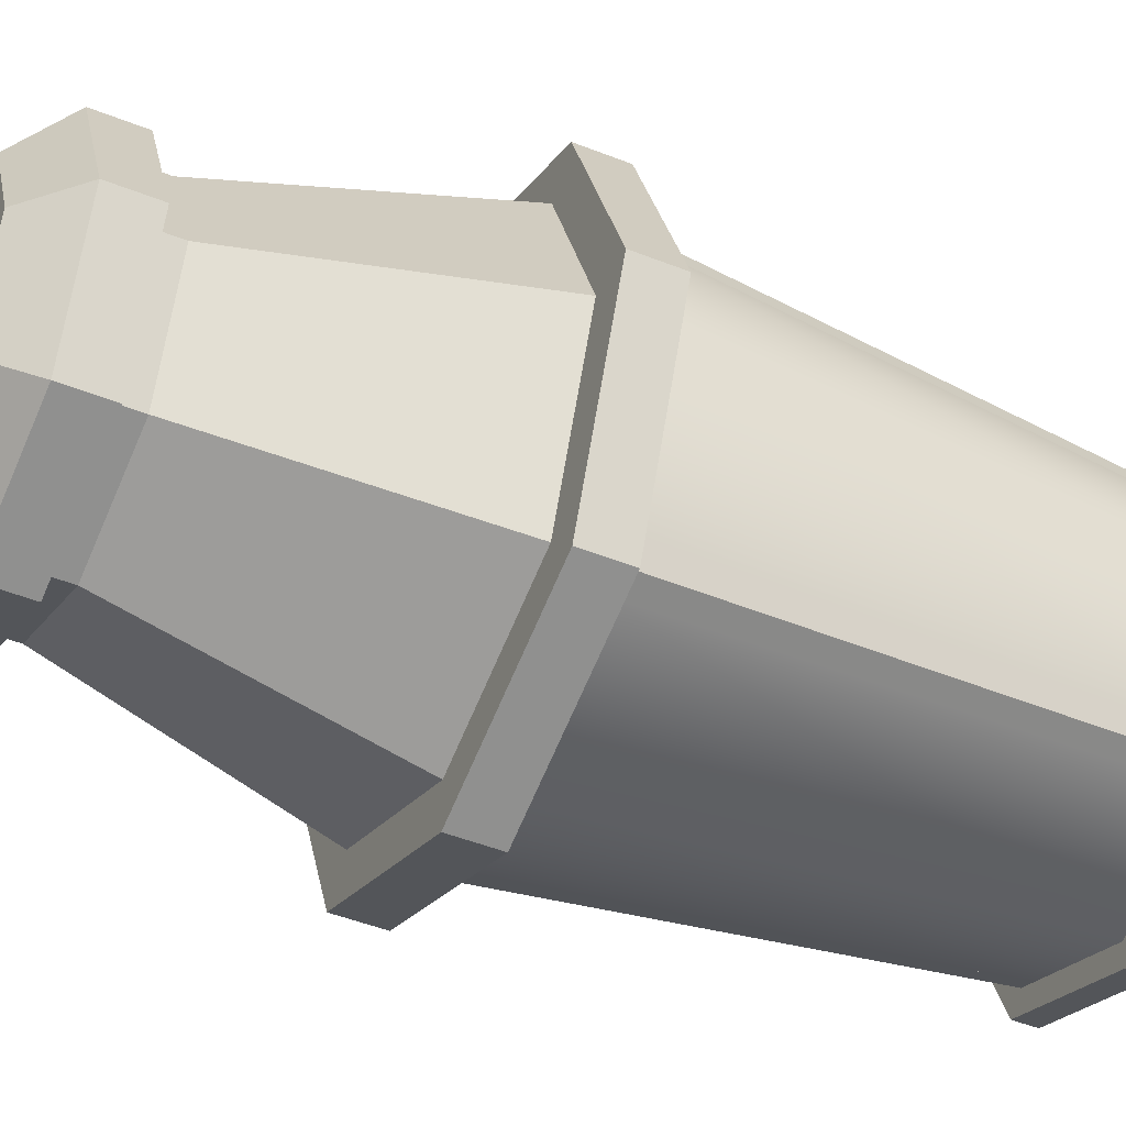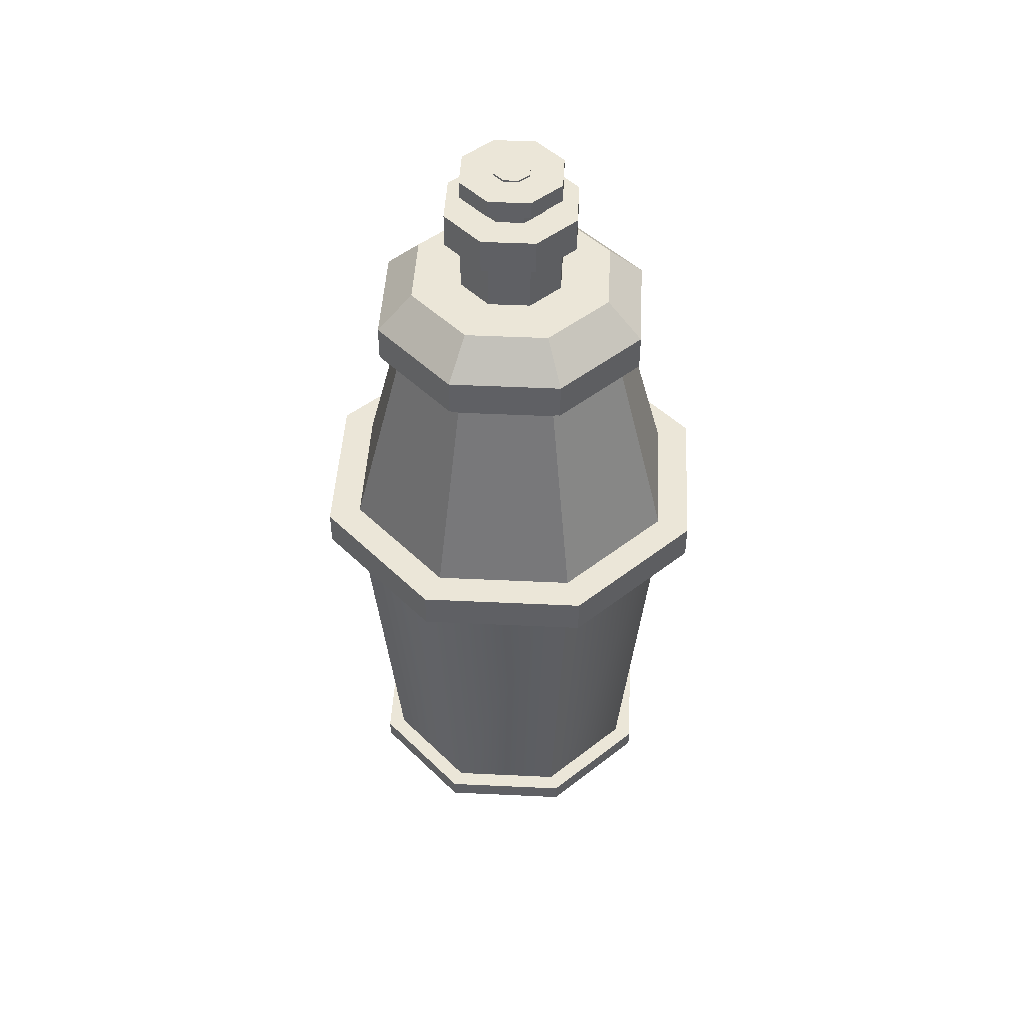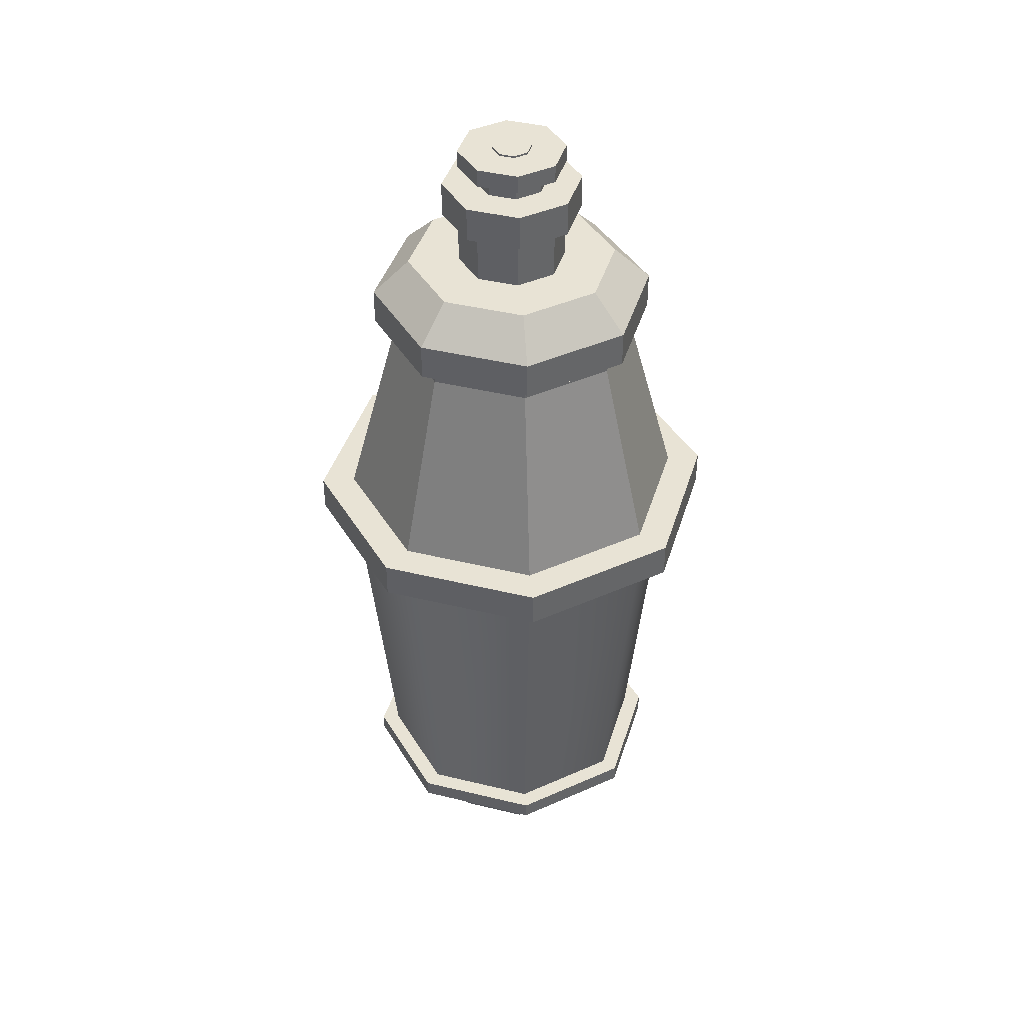
<metadata>
{"format":"obj","ext":"obj","renderer":"f3d","projection":"perspective","resolution":1024,"background":"white","views":[{"elev":-44.6,"azim":-115.2,"up":"+Z"},{"elev":46.1,"azim":115.6,"up":"+Y"},{"elev":41.2,"azim":-141.0,"up":"+Y"}]}
</metadata>
<code>
o LightLamp.001
v 3.331 13.24 -0.4285
v 3.426 14.77 -0.5453
v 2.979 14.77 -0.7308
v 2.979 13.24 -0.5743
v 2.53 14.77 -0.5451
v 2.627 13.24 -0.4289
v 2.549 13.24 -0.3488
v 2.433 14.77 -0.4466
v 2.248 14.77 2e-06
v 2.404 13.24 2e-06
v 2.434 14.77 0.4481
v 2.55 13.24 0.3511
v 2.628 13.24 0.4292
v 2.533 14.77 0.546
v 2.979 14.77 0.7308
v 2.979 13.24 0.5743
v 3.428 14.77 0.5447
v 3.33 13.24 0.4289
v 3.407 13.24 0.3518
v 3.525 14.77 0.4461
v 3.709 14.77 2e-06
v 3.553 13.24 2e-06
v 3.525 14.77 -0.4462
v 3.408 13.24 -0.3491
v 2.979 14.77 -0.7584
v 3.444 14.77 -0.5655
v 3.348 13.24 -0.4477
v 2.979 13.24 -0.6009
v 2.511 14.77 -0.5648
v 2.609 13.24 -0.4477
v 2.22 14.77 2e-06
v 2.413 14.77 -0.4654
v 2.53 13.24 -0.3664
v 2.378 13.24 2e-06
v 2.413 14.77 0.4654
v 2.533 13.24 0.367
v 2.979 14.77 0.7584
v 2.513 14.77 0.5656
v 2.609 13.24 0.4478
v 2.979 13.24 0.6009
v 3.445 14.77 0.5653
v 3.348 13.24 0.4479
v 3.737 14.77 2e-06
v 3.545 14.77 0.4626
v 3.426 13.24 0.3707
v 3.58 13.24 2e-06
v 3.543 14.77 -0.4683
v 3.427 13.24 -0.3696
v 2.979 13.57 -0.1114
v 3.057 13.57 -0.0788
v 3.057 13.5 -0.07804
v 2.979 13.5 -0.1104
v 2.9 13.57 -0.0788
v 2.901 13.5 -0.07804
v 2.867 13.57 2e-06
v 2.868 13.5 2e-06
v 2.9 13.57 0.07881
v 2.901 13.5 0.07805
v 2.979 13.57 0.1115
v 2.979 13.5 0.1104
v 3.057 13.57 0.07881
v 3.057 13.5 0.07805
v 3.09 13.57 2e-06
v 3.089 13.5 2e-06
v 2.979 13.65 -0.138
v 3.076 13.65 -0.09755
v 2.881 13.65 -0.09755
v 2.841 13.65 2e-06
v 2.881 13.65 0.09756
v 2.979 13.65 0.138
v 3.076 13.65 0.09756
v 3.117 13.65 2e-06
v 2.979 13.73 -0.1331
v 3.073 13.73 -0.09413
v 2.885 13.73 -0.09413
v 2.846 13.73 2e-06
v 2.885 13.73 0.09413
v 2.979 13.73 0.1331
v 3.073 13.73 0.09413
v 3.112 13.73 2e-06
v 2.979 13.8 -0.1105
v 3.057 13.8 -0.07816
v 2.901 13.8 -0.07816
v 2.868 13.8 2e-06
v 2.901 13.8 0.07817
v 2.979 13.8 0.1105
v 3.057 13.8 0.07817
v 3.089 13.8 2e-06
v 2.979 13.85 -0.05983
v 3.021 13.85 -0.04231
v 2.936 13.85 -0.04231
v 2.919 13.85 2e-06
v 2.936 13.85 0.04231
v 2.979 13.85 0.05983
v 3.021 13.85 0.04231
v 3.039 13.85 2e-06
v 3.507 14.91 -0.5287
v 2.979 14.91 -0.7477
v 2.979 15.74 -0.5267
v 3.351 15.74 -0.3725
v 2.45 14.91 -0.5287
v 2.606 15.74 -0.3725
v 2.231 14.91 2e-06
v 2.452 15.74 3e-06
v 2.45 14.91 0.5287
v 2.606 15.74 0.3725
v 2.979 14.91 0.7478
v 2.979 15.74 0.5267
v 3.507 14.91 0.5287
v 3.351 15.74 0.3725
v 3.726 14.91 2e-06
v 3.505 15.74 3e-06
v 2.979 15.81 -0.5267
v 3.351 15.81 -0.3725
v 2.606 15.81 -0.3725
v 2.452 15.81 3e-06
v 2.606 15.81 0.3725
v 2.979 15.81 0.5267
v 3.351 15.81 0.3725
v 3.505 15.81 3e-06
v 2.979 15.81 -0.605
v 3.406 15.81 -0.4278
v 2.551 15.81 -0.4278
v 2.374 15.81 3e-06
v 2.551 15.81 0.4278
v 2.979 15.81 0.605
v 3.406 15.81 0.4278
v 3.584 15.81 3e-06
v 2.979 15.96 -0.605
v 3.406 15.96 -0.4278
v 2.551 15.96 -0.4278
v 2.374 15.96 3e-06
v 2.551 15.96 0.4278
v 2.979 15.96 0.605
v 3.406 15.96 0.4278
v 3.584 15.96 3e-06
v 2.979 16.11 -0.4502
v 3.297 16.11 -0.3183
v 2.66 16.11 -0.3183
v 2.529 16.11 3e-06
v 2.66 16.11 0.3183
v 2.979 16.11 0.4502
v 3.297 16.11 0.3183
v 3.429 16.11 3e-06
v 2.979 16.11 -0.2304
v 3.142 16.11 -0.163
v 2.816 16.11 -0.163
v 2.748 16.11 3e-06
v 2.816 16.11 0.163
v 2.979 16.11 0.2305
v 3.142 16.11 0.163
v 3.209 16.11 3e-06
v 2.979 16.34 -0.2304
v 3.142 16.34 -0.163
v 2.816 16.34 -0.163
v 2.748 16.34 3e-06
v 2.816 16.34 0.163
v 2.979 16.34 0.2305
v 3.142 16.34 0.163
v 3.209 16.34 3e-06
v 2.979 16.34 -0.2974
v 3.189 16.34 -0.2103
v 2.768 16.34 -0.2103
v 2.681 16.34 3e-06
v 2.768 16.34 0.2103
v 2.979 16.34 0.2974
v 3.189 16.34 0.2103
v 3.276 16.34 3e-06
v 2.979 16.49 -0.2974
v 3.189 16.49 -0.2103
v 2.768 16.49 -0.2103
v 2.681 16.49 3e-06
v 2.768 16.49 0.2103
v 2.979 16.49 0.2974
v 3.189 16.49 0.2103
v 3.276 16.49 3e-06
v 2.979 16.49 -0.1529
v 3.087 16.49 -0.1081
v 2.871 16.49 -0.1081
v 2.826 16.49 3e-06
v 2.871 16.49 0.1081
v 2.979 16.49 0.1529
v 3.087 16.49 0.1081
v 3.132 16.49 3e-06
v 2.979 16.56 -0.1529
v 3.087 16.56 -0.1081
v 2.871 16.56 -0.1081
v 2.826 16.56 3e-06
v 2.871 16.56 0.1081
v 2.979 16.56 0.1529
v 3.087 16.56 0.1081
v 3.132 16.56 3e-06
v 2.979 16.56 -0.2289
v 3.141 16.56 -0.1619
v 2.817 16.56 -0.1619
v 2.75 16.56 3e-06
v 2.817 16.56 0.1619
v 2.979 16.56 0.2289
v 3.141 16.56 0.1619
v 3.208 16.56 3e-06
v 2.979 16.64 -0.2289
v 3.141 16.64 -0.1619
v 2.817 16.64 -0.1619
v 2.75 16.64 3e-06
v 2.817 16.64 0.1619
v 2.979 16.64 0.2289
v 3.141 16.64 0.1619
v 3.208 16.64 3e-06
v 2.979 16.64 -0.08144
v 3.036 16.64 -0.05758
v 2.921 16.64 -0.05758
v 2.897 16.64 3e-06
v 2.921 16.64 0.05759
v 2.979 16.64 0.08145
v 3.036 16.64 0.05759
v 3.06 16.64 3e-06
v 3.609 14.91 -0.6303
v 2.979 14.91 -0.8914
v 2.348 14.91 -0.6303
v 2.087 14.91 2e-06
v 2.348 14.91 0.6303
v 2.979 14.91 0.8914
v 3.609 14.91 0.6303
v 3.87 14.91 2e-06
v 3.609 14.76 -0.6303
v 2.979 14.76 -0.8914
v 2.348 14.76 -0.6303
v 2.087 14.76 2e-06
v 2.348 14.76 0.6303
v 2.979 14.76 0.8914
v 3.609 14.76 0.6303
v 3.87 14.76 2e-06
v 3.515 14.76 -0.5363
v 2.979 14.76 -0.7584
v 2.442 14.76 -0.5363
v 2.22 14.76 2e-06
v 2.442 14.76 0.5363
v 2.979 14.76 0.7584
v 3.515 14.76 0.5363
v 3.737 14.76 2e-06
v 2.979 13.26 -0.6041
v 3.406 13.26 -0.4272
v 3.46 13.26 -0.4811
v 2.979 13.26 -0.6804
v 2.551 13.26 -0.4272
v 2.498 13.26 -0.4811
v 2.375 13.26 2e-06
v 2.298 13.26 2e-06
v 2.551 13.26 0.4272
v 2.498 13.26 0.4811
v 2.979 13.26 0.6041
v 2.979 13.26 0.6804
v 3.406 13.26 0.4272
v 3.46 13.26 0.4811
v 3.583 13.26 2e-06
v 3.659 13.26 2e-06
v 3.46 13.19 -0.4811
v 2.979 13.19 -0.6804
v 2.498 13.19 -0.4811
v 2.298 13.19 2e-06
v 2.498 13.19 0.4811
v 2.979 13.19 0.6804
v 3.46 13.19 0.4811
v 3.659 13.19 2e-06
v 3.408 13.19 -0.4297
v 2.979 13.19 -0.6077
v 2.549 13.19 -0.4297
v 2.371 13.19 2e-06
v 2.549 13.19 0.4297
v 2.979 13.19 0.6077
v 3.408 13.19 0.4297
v 3.586 13.19 2e-06
v 3.238 12.82 -0.2592
v 2.979 12.82 -0.3666
v 2.719 12.82 -0.2592
v 2.612 12.82 2e-06
v 2.719 12.82 0.2592
v 2.979 12.82 0.3666
v 3.238 12.82 0.2592
v 3.345 12.82 2e-06
v 3.156 12.82 -0.1777
v 2.979 12.82 -0.2513
v 2.801 12.82 -0.1777
v 2.727 12.82 2e-06
v 2.801 12.82 0.1777
v 2.979 12.82 0.2513
v 3.156 12.82 0.1777
v 3.23 12.82 2e-06
v 3.031 12.66 -0.05233
v 2.979 12.66 -0.07401
v 2.926 12.66 -0.05233
v 2.905 12.66 2e-06
v 2.926 12.66 0.05234
v 2.979 12.66 0.07402
v 3.031 12.66 0.05234
v 3.053 12.66 2e-06
v 2.979 12.63 2e-06
v 3.406 13.24 -0.4272
v 2.979 13.24 -0.6041
v 2.979 13.24 -0.5774
v 3.387 13.24 -0.4083
v 2.551 13.24 -0.4272
v 2.57 13.24 -0.4083
v 2.375 13.24 2e-06
v 2.401 13.24 2e-06
v 2.551 13.24 0.4272
v 2.57 13.24 0.4083
v 2.979 13.24 0.6041
v 2.979 13.24 0.5774
v 3.406 13.24 0.4272
v 3.387 13.24 0.4083
v 3.583 13.24 2e-06
v 3.556 13.24 2e-06
v 2.979 14.76 2e-06
v 3.709 14.76 2e-06
v 3.495 14.76 0.5167
v 2.979 14.76 0.7308
v 2.248 14.76 2e-06
v 2.462 14.76 0.5167
v 2.979 14.76 -0.7308
v 2.462 14.76 -0.5167
v 3.495 14.76 -0.5167
v 3.387 13.26 -0.4083
v 2.979 13.26 -0.5774
v 2.979 13.26 -0.2271
v 3.139 13.26 -0.1606
v 2.57 13.26 -0.4083
v 2.818 13.26 -0.1606
v 2.401 13.26 2e-06
v 2.752 13.26 2e-06
v 2.57 13.26 0.4083
v 2.818 13.26 0.1606
v 2.979 13.26 0.5774
v 2.979 13.26 0.2272
v 3.387 13.26 0.4083
v 3.139 13.26 0.1606
v 3.556 13.26 2e-06
v 3.206 13.26 2e-06
v 2.979 13.44 -0.2271
v 3.139 13.44 -0.1606
v 2.818 13.44 -0.1606
v 2.752 13.44 2e-06
v 2.818 13.44 0.1606
v 2.979 13.44 0.2272
v 3.139 13.44 0.1606
v 3.206 13.44 2e-06
v 2.979 13.44 -0.1104
v 3.057 13.44 -0.07804
v 2.901 13.44 -0.07804
v 2.868 13.44 2e-06
v 2.901 13.44 0.07805
v 2.979 13.44 0.1104
v 3.057 13.44 0.07805
v 3.089 13.44 2e-06
v 2.979 13.87 2e-06
v 3.515 14.77 -0.5363
v 2.979 14.77 -0.7584
v 2.442 14.77 -0.5363
v 2.22 14.77 2e-06
v 2.442 14.77 0.5363
v 2.979 14.77 0.7584
v 3.515 14.77 0.5363
v 3.737 14.77 2e-06
v 2.979 14.77 -0.7308
v 3.495 14.77 -0.5167
v 2.462 14.77 -0.5167
v 2.248 14.77 2e-06
v 2.462 14.77 0.5167
v 2.979 14.77 0.7308
v 3.495 14.77 0.5167
v 3.709 14.77 2e-06
v 3.495 14.77 0.5167
v 3.385 13.24 0.4061
v 3.33 13.24 0.4289
v 3.428 14.77 0.5447
v 3.525 14.77 0.4461
v 3.407 13.24 0.3518
v 3.404 13.24 0.4249
v 3.515 14.77 0.5363
v 3.445 14.77 0.5653
v 3.348 13.24 0.4479
v 3.426 13.24 0.3707
v 3.545 14.77 0.4626
v 3.385 13.24 -0.4061
v 3.495 14.77 -0.5167
v 3.426 14.77 -0.5453
v 3.331 13.24 -0.4285
v 3.408 13.24 -0.3491
v 3.525 14.77 -0.4462
v 3.515 14.77 -0.5363
v 3.404 13.24 -0.4249
v 3.348 13.24 -0.4477
v 3.444 14.77 -0.5655
v 3.543 14.77 -0.4683
v 3.427 13.24 -0.3696
v 2.462 14.77 -0.5167
v 2.573 13.24 -0.4061
v 2.627 13.24 -0.4289
v 2.53 14.77 -0.5451
v 2.433 14.77 -0.4466
v 2.549 13.24 -0.3488
v 2.554 13.24 -0.4249
v 2.442 14.77 -0.5363
v 2.511 14.77 -0.5648
v 2.609 13.24 -0.4477
v 2.53 13.24 -0.3664
v 2.413 14.77 -0.4654
v 2.462 14.77 0.5167
v 2.573 13.24 0.4061
v 2.55 13.24 0.3511
v 2.434 14.77 0.4481
v 2.533 14.77 0.546
v 2.628 13.24 0.4292
v 2.554 13.24 0.4249
v 2.442 14.77 0.5363
v 2.413 14.77 0.4654
v 2.533 13.24 0.367
v 2.609 13.24 0.4478
v 2.513 14.77 0.5656
v 3.06 16.65 3e-06
v 3.036 16.65 -0.05758
v 3.036 16.65 0.05759
v 2.979 16.65 -0.08144
v 2.979 16.65 0.08145
v 2.921 16.65 0.05759
v 2.921 16.65 -0.05758
v 2.897 16.65 3e-06
f 427 425 424 422 420 421 423 426
f 1 2 3 4
f 4 3 5 6
f 7 8 9 10
f 10 9 11 12
f 13 14 15 16
f 16 15 17 18
f 19 20 21 22
f 22 21 23 24
f 25 26 27 28
f 29 25 28 30
f 31 32 33 34
f 35 31 34 36
f 37 38 39 40
f 41 37 40 42
f 43 44 45 46
f 47 43 46 48
f 13 16 40 39
f 16 18 42 40
f 19 22 46 45
f 22 24 48 46
f 1 4 28 27
f 4 6 30 28
f 7 10 34 33
f 10 12 36 34
f 11 9 31 35
f 9 8 32 31
f 5 3 25 29
f 3 2 26 25
f 23 21 43 47
f 21 20 44 43
f 17 15 37 41
f 15 14 38 37
f 20 19 45 44
f 17 41 42 18
f 14 13 39 38
f 11 35 36 12
f 8 7 33 32
f 5 29 30 6
f 2 1 27 26
f 23 47 48 24
f 49 50 51 52
f 53 49 52 54
f 55 53 54 56
f 57 55 56 58
f 59 57 58 60
f 61 59 60 62
f 63 61 62 64
f 50 63 64 51
f 50 49 65 66
f 49 53 67 65
f 53 55 68 67
f 55 57 69 68
f 57 59 70 69
f 59 61 71 70
f 61 63 72 71
f 63 50 66 72
f 66 65 73 74
f 65 67 75 73
f 67 68 76 75
f 68 69 77 76
f 69 70 78 77
f 70 71 79 78
f 71 72 80 79
f 72 66 74 80
f 74 73 81 82
f 73 75 83 81
f 75 76 84 83
f 76 77 85 84
f 77 78 86 85
f 78 79 87 86
f 79 80 88 87
f 80 74 82 88
f 82 81 89 90
f 81 83 91 89
f 83 84 92 91
f 84 85 93 92
f 85 86 94 93
f 86 87 95 94
f 87 88 96 95
f 88 82 90 96
f 348 347 52 51
f 347 349 54 52
f 349 350 56 54
f 350 351 58 56
f 351 352 60 58
f 352 353 62 60
f 353 354 64 62
f 354 348 51 64
f 96 355 94 95
f 355 92 93 94
f 89 355 96 90
f 89 91 92 355
f 97 98 99 100
f 98 101 102 99
f 101 103 104 102
f 103 105 106 104
f 105 107 108 106
f 107 109 110 108
f 109 111 112 110
f 111 97 100 112
f 100 99 113 114
f 99 102 115 113
f 102 104 116 115
f 104 106 117 116
f 106 108 118 117
f 108 110 119 118
f 110 112 120 119
f 112 100 114 120
f 114 113 121 122
f 113 115 123 121
f 115 116 124 123
f 116 117 125 124
f 117 118 126 125
f 118 119 127 126
f 119 120 128 127
f 120 114 122 128
f 122 121 129 130
f 121 123 131 129
f 123 124 132 131
f 124 125 133 132
f 125 126 134 133
f 126 127 135 134
f 127 128 136 135
f 128 122 130 136
f 130 129 137 138
f 129 131 139 137
f 131 132 140 139
f 132 133 141 140
f 133 134 142 141
f 134 135 143 142
f 135 136 144 143
f 136 130 138 144
f 138 137 145 146
f 137 139 147 145
f 139 140 148 147
f 140 141 149 148
f 141 142 150 149
f 142 143 151 150
f 143 144 152 151
f 144 138 146 152
f 146 145 153 154
f 145 147 155 153
f 147 148 156 155
f 148 149 157 156
f 149 150 158 157
f 150 151 159 158
f 151 152 160 159
f 152 146 154 160
f 154 153 161 162
f 153 155 163 161
f 155 156 164 163
f 156 157 165 164
f 157 158 166 165
f 158 159 167 166
f 159 160 168 167
f 160 154 162 168
f 162 161 169 170
f 161 163 171 169
f 163 164 172 171
f 164 165 173 172
f 165 166 174 173
f 166 167 175 174
f 167 168 176 175
f 168 162 170 176
f 170 169 177 178
f 169 171 179 177
f 171 172 180 179
f 172 173 181 180
f 173 174 182 181
f 174 175 183 182
f 175 176 184 183
f 176 170 178 184
f 178 177 185 186
f 177 179 187 185
f 179 180 188 187
f 180 181 189 188
f 181 182 190 189
f 182 183 191 190
f 183 184 192 191
f 184 178 186 192
f 186 185 193 194
f 185 187 195 193
f 187 188 196 195
f 188 189 197 196
f 189 190 198 197
f 190 191 199 198
f 191 192 200 199
f 192 186 194 200
f 194 193 201 202
f 193 195 203 201
f 195 196 204 203
f 196 197 205 204
f 197 198 206 205
f 198 199 207 206
f 199 200 208 207
f 200 194 202 208
f 202 201 209 210
f 201 203 211 209
f 203 204 212 211
f 204 205 213 212
f 205 206 214 213
f 206 207 215 214
f 207 208 216 215
f 208 202 210 216
f 210 209 423 421
f 209 211 426 423
f 211 212 427 426
f 212 213 425 427
f 213 214 424 425
f 214 215 422 424
f 215 216 420 422
f 216 210 421 420
f 98 97 217 218
f 101 98 218 219
f 103 101 219 220
f 105 103 220 221
f 107 105 221 222
f 109 107 222 223
f 111 109 223 224
f 97 111 224 217
f 218 217 225 226
f 219 218 226 227
f 220 219 227 228
f 221 220 228 229
f 222 221 229 230
f 223 222 230 231
f 224 223 231 232
f 217 224 232 225
f 226 225 233 234
f 227 226 234 235
f 228 227 235 236
f 229 228 236 237
f 230 229 237 238
f 231 230 238 239
f 232 231 239 240
f 225 232 240 233
f 241 242 243 244
f 245 241 244 246
f 247 245 246 248
f 249 247 248 250
f 251 249 250 252
f 253 251 252 254
f 255 253 254 256
f 242 255 256 243
f 244 243 257 258
f 246 244 258 259
f 248 246 259 260
f 250 248 260 261
f 252 250 261 262
f 254 252 262 263
f 256 254 263 264
f 243 256 264 257
f 258 257 265 266
f 259 258 266 267
f 260 259 267 268
f 261 260 268 269
f 262 261 269 270
f 263 262 270 271
f 264 263 271 272
f 257 264 272 265
f 266 265 273 274
f 267 266 274 275
f 268 267 275 276
f 269 268 276 277
f 270 269 277 278
f 271 270 278 279
f 272 271 279 280
f 265 272 280 273
f 274 273 281 282
f 275 274 282 283
f 276 275 283 284
f 277 276 284 285
f 278 277 285 286
f 279 278 286 287
f 280 279 287 288
f 273 280 288 281
f 282 281 289 290
f 283 282 290 291
f 284 283 291 292
f 285 284 292 293
f 286 285 293 294
f 287 286 294 295
f 288 287 295 296
f 281 288 296 289
f 297 294 293 292
f 296 295 294 297
f 290 289 296 297
f 292 291 290 297
f 298 299 300 301
f 299 302 303 300
f 302 304 305 303
f 304 306 307 305
f 306 308 309 307
f 308 310 311 309
f 310 312 313 311
f 312 298 301 313
f 314 315 316 317
f 318 314 317 319
f 320 314 318 321
f 320 322 315 314
f 323 324 325 326
f 324 327 328 325
f 327 329 330 328
f 329 331 332 330
f 331 333 334 332
f 333 335 336 334
f 335 337 338 336
f 337 323 326 338
f 326 325 339 340
f 325 328 341 339
f 328 330 342 341
f 330 332 343 342
f 332 334 344 343
f 334 336 345 344
f 336 338 346 345
f 338 326 340 346
f 340 339 347 348
f 339 341 349 347
f 341 342 350 349
f 342 343 351 350
f 343 344 352 351
f 344 345 353 352
f 345 346 354 353
f 346 340 348 354
f 323 301 300 324
f 241 299 298 242
f 324 300 303 327
f 245 302 299 241
f 327 303 305 329
f 247 304 302 245
f 329 305 307 331
f 249 306 304 247
f 331 307 309 333
f 251 308 306 249
f 333 309 311 335
f 253 310 308 251
f 335 311 313 337
f 255 312 310 253
f 337 313 301 323
f 242 298 312 255
f 234 233 356 357
f 235 234 357 358
f 236 235 358 359
f 237 236 359 360
f 238 237 360 361
f 239 238 361 362
f 240 239 362 363
f 233 240 363 356
f 322 320 364 365
f 320 321 366 364
f 321 318 367 366
f 318 319 368 367
f 319 317 369 368
f 317 316 370 369
f 316 315 371 370
f 315 322 365 371
f 357 356 365 364
f 356 363 371 365
f 363 362 370 371
f 362 361 369 370
f 361 360 368 369
f 360 359 367 368
f 359 358 366 367
f 358 357 364 366
f 372 373 374 375
f 373 372 376 377
f 378 379 380 381
f 379 378 382 383
f 374 373 378 381
f 373 377 382 378
f 376 372 379 383
f 372 375 380 379
f 384 385 386 387
f 385 384 388 389
f 390 391 392 393
f 391 390 394 395
f 388 384 391 395
f 384 387 392 391
f 386 385 390 393
f 385 389 394 390
f 396 397 398 399
f 397 396 400 401
f 402 403 404 405
f 403 402 406 407
f 398 397 402 405
f 397 401 406 402
f 400 396 403 407
f 396 399 404 403
f 408 409 410 411
f 409 408 412 413
f 414 415 416 417
f 415 414 418 419
f 410 409 414 417
f 409 413 418 414
f 412 408 415 419
f 408 411 416 415
f 412 419 418 413
f 411 410 417 416
f 399 398 405 404
f 400 407 406 401
f 389 388 395 394
f 386 393 392 387
f 376 383 382 377
f 375 374 381 380

</code>
